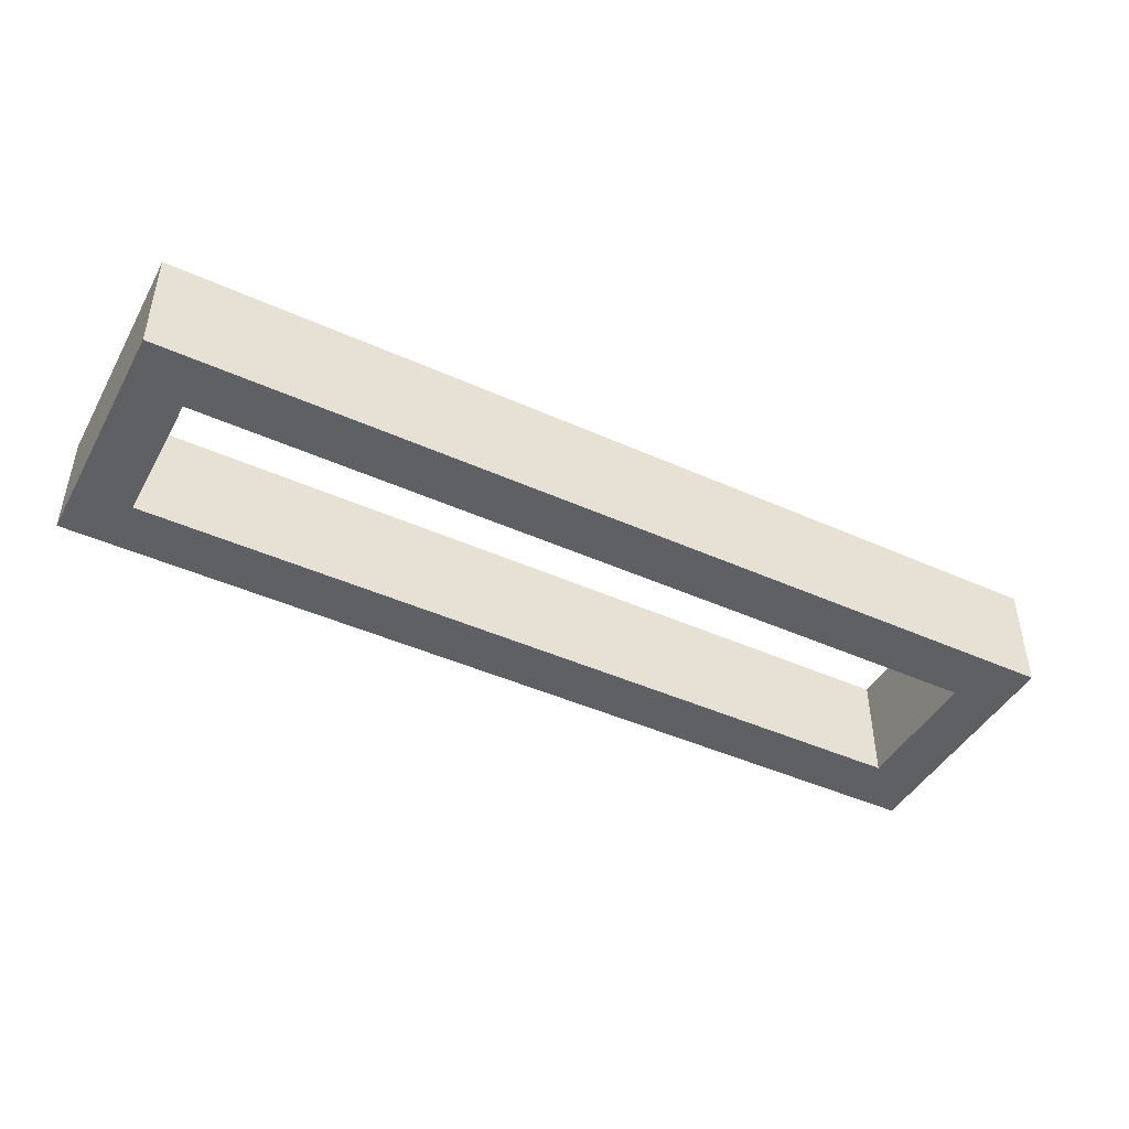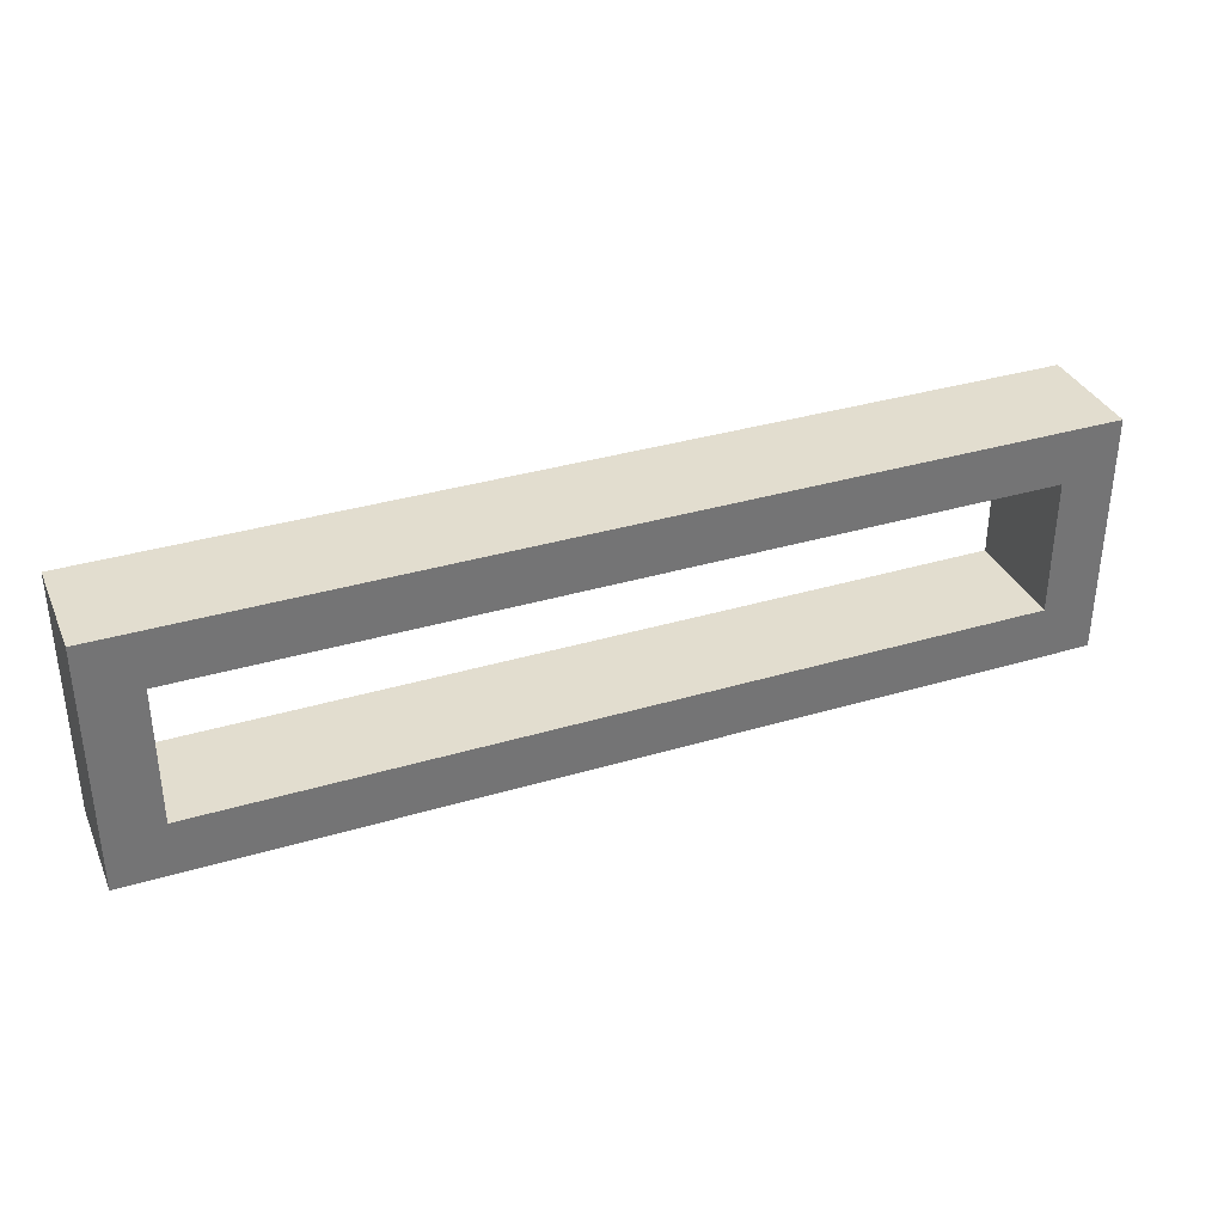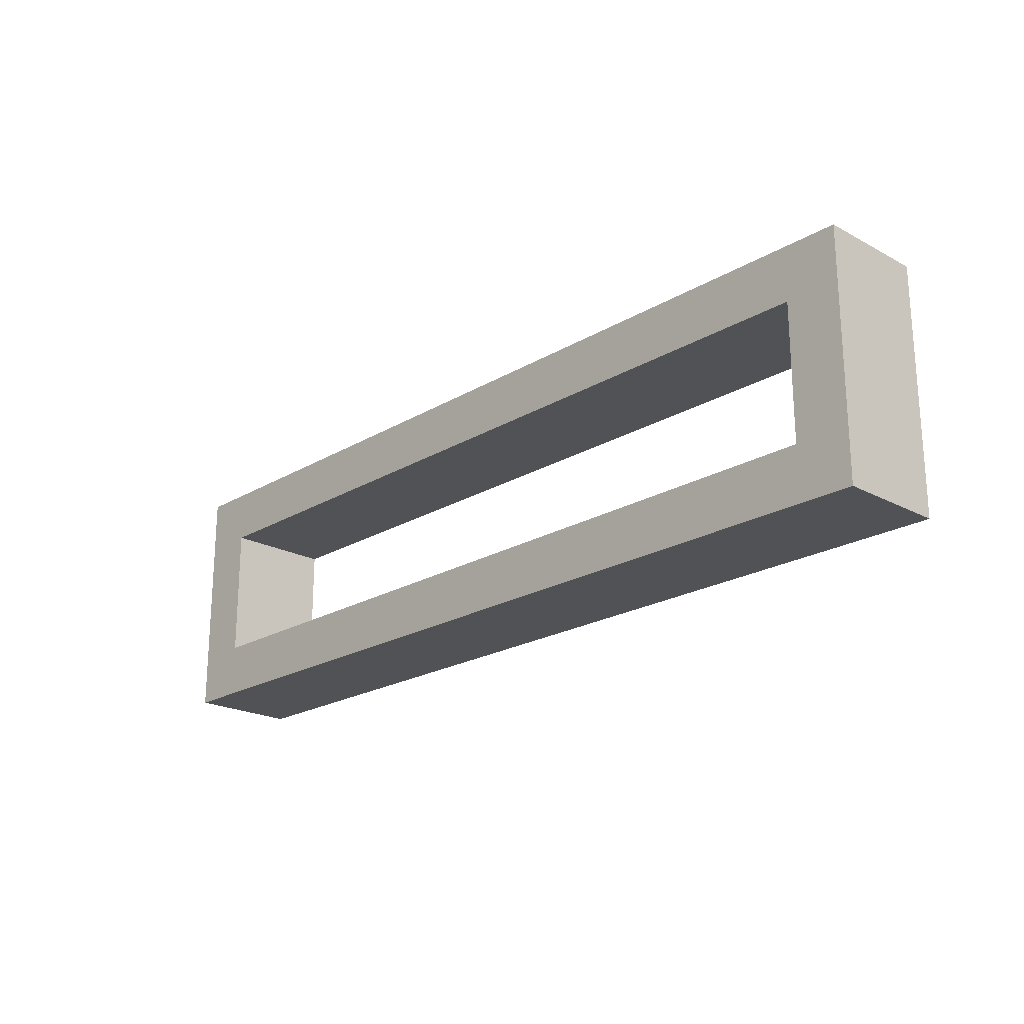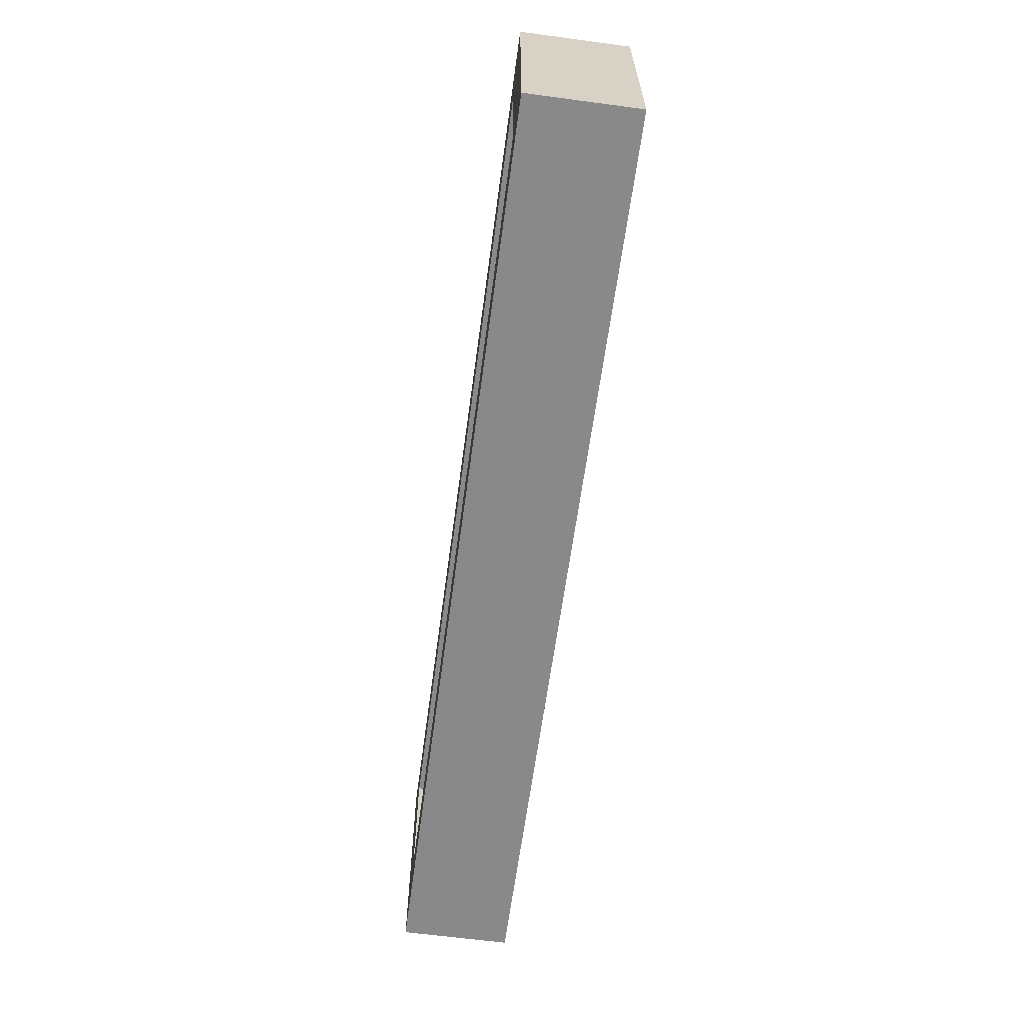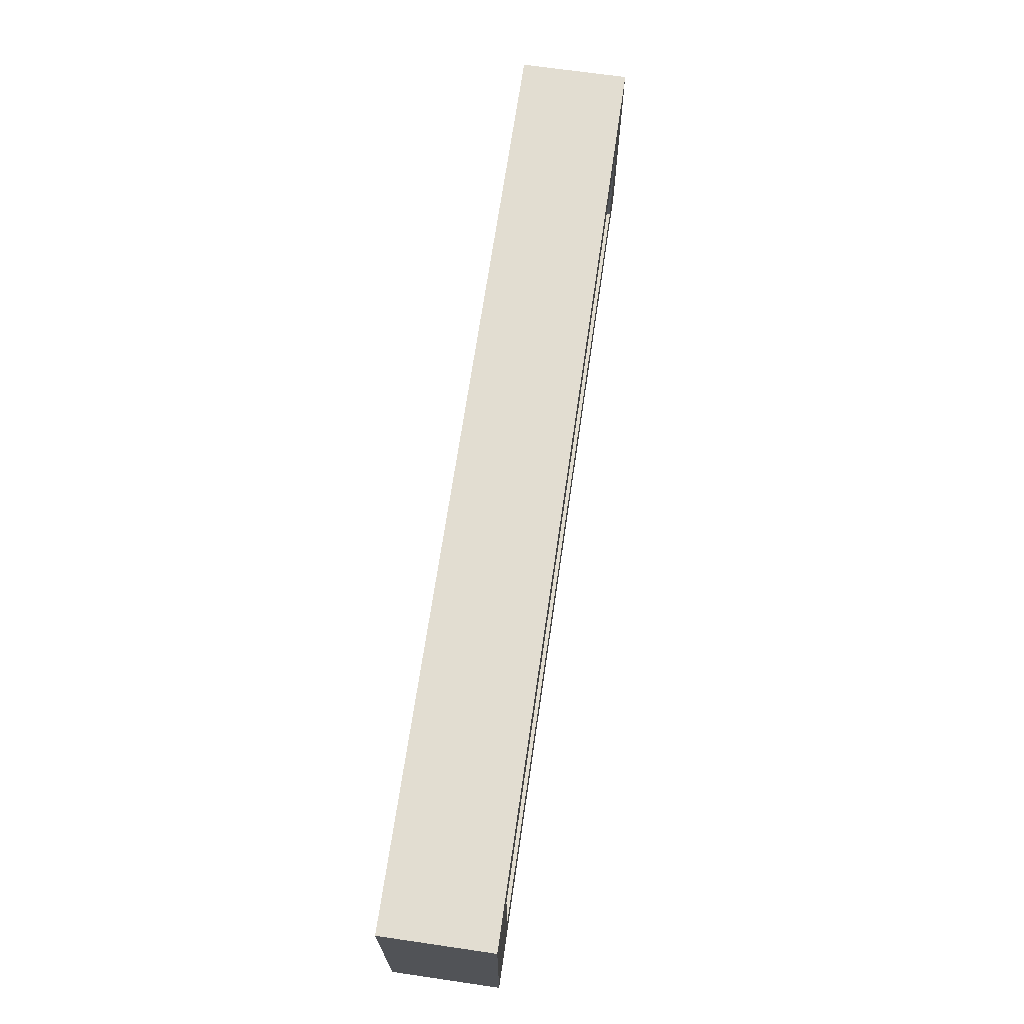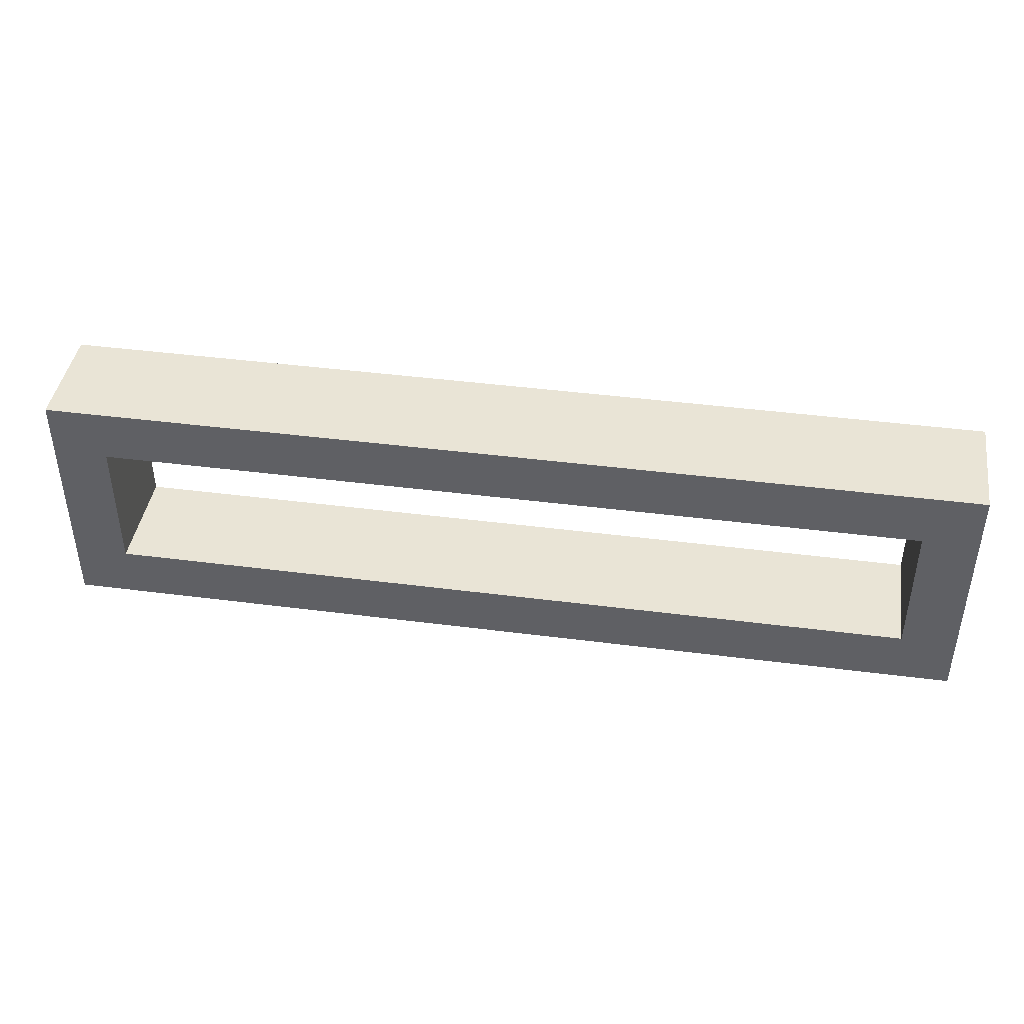
<metadata>
{"format":"obj","ext":"obj","renderer":"f3d","projection":"perspective","resolution":1024,"background":"white","views":[{"elev":-44.7,"azim":-27.6,"up":"+Y"},{"elev":34.9,"azim":-21.7,"up":"+Z"},{"elev":-21.3,"azim":46.5,"up":"+Z"},{"elev":-63.1,"azim":82.3,"up":"+Z"},{"elev":68.4,"azim":-81.7,"up":"+Z"},{"elev":42.4,"azim":8.8,"up":"+Z"}]}
</metadata>
<code>
o 678a6afa5d167e45f2184ad825eae36641a27b8387eb77715c26128a76caa7b
v -170 80 -1045
v -170 120 -955
v -170 120 -1045
v -170 80 -955
v -150 120 -975
v -150 120 -1025
v 170 120 -1045
v 150 120 -1025
v 170 120 -955
v 150 120 -975
v 170 80 -1045
v -150 80 -1025
v -150 80 -975
v 150 80 -975
v 170 80 -955
v 150 80 -1025
f 1 2 3
f 1 4 2
f 3 2 5
f 6 3 5
f 6 8 7
f 3 6 7
f 8 10 9
f 7 8 9
f 5 2 9
f 10 5 9
f 7 11 1
f 3 7 1
f 4 1 12
f 13 4 12
f 15 4 14
f 4 13 14
f 14 16 11
f 15 14 11
f 12 1 11
f 16 12 11
f 4 15 9
f 4 9 2
f 7 9 11
f 9 15 11
f 12 16 8
f 12 8 6
f 16 14 10
f 16 10 8
f 14 13 5
f 14 5 10
f 13 12 6
f 13 6 5

</code>
